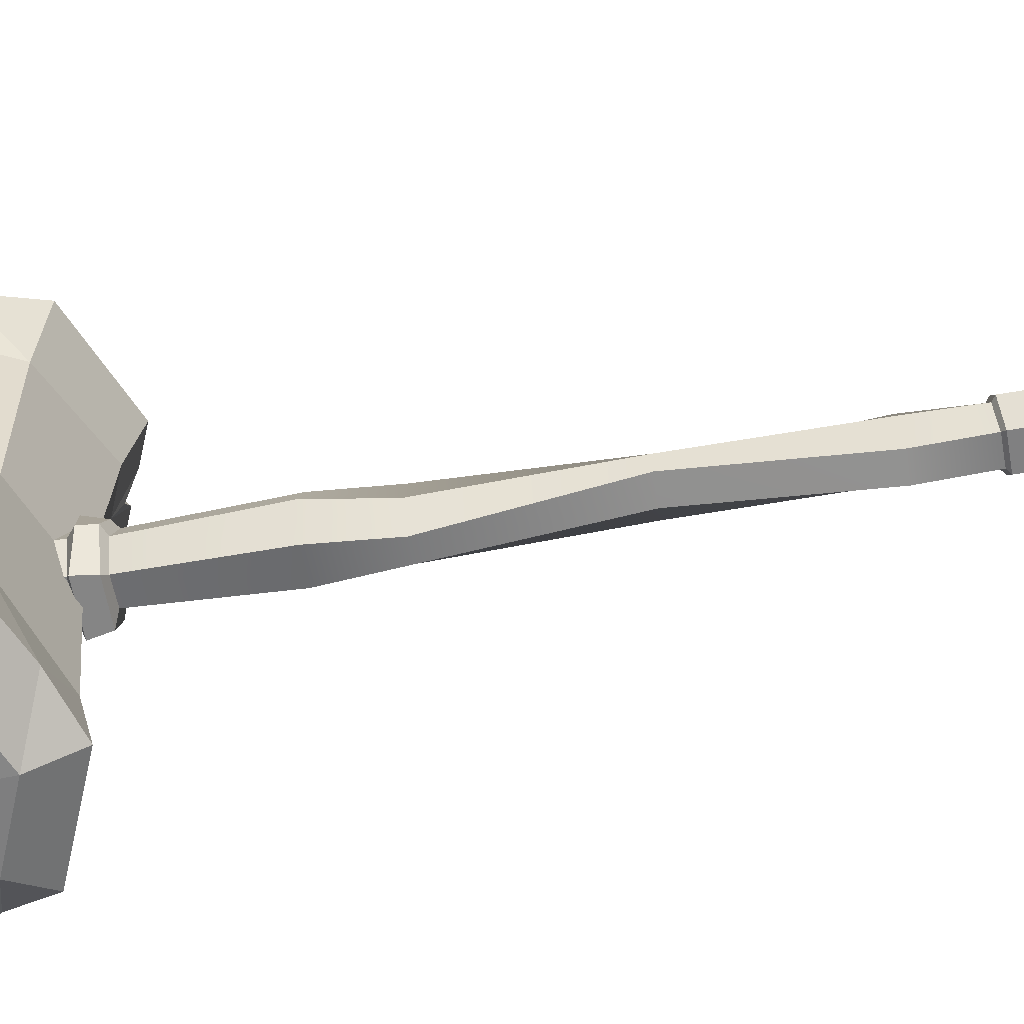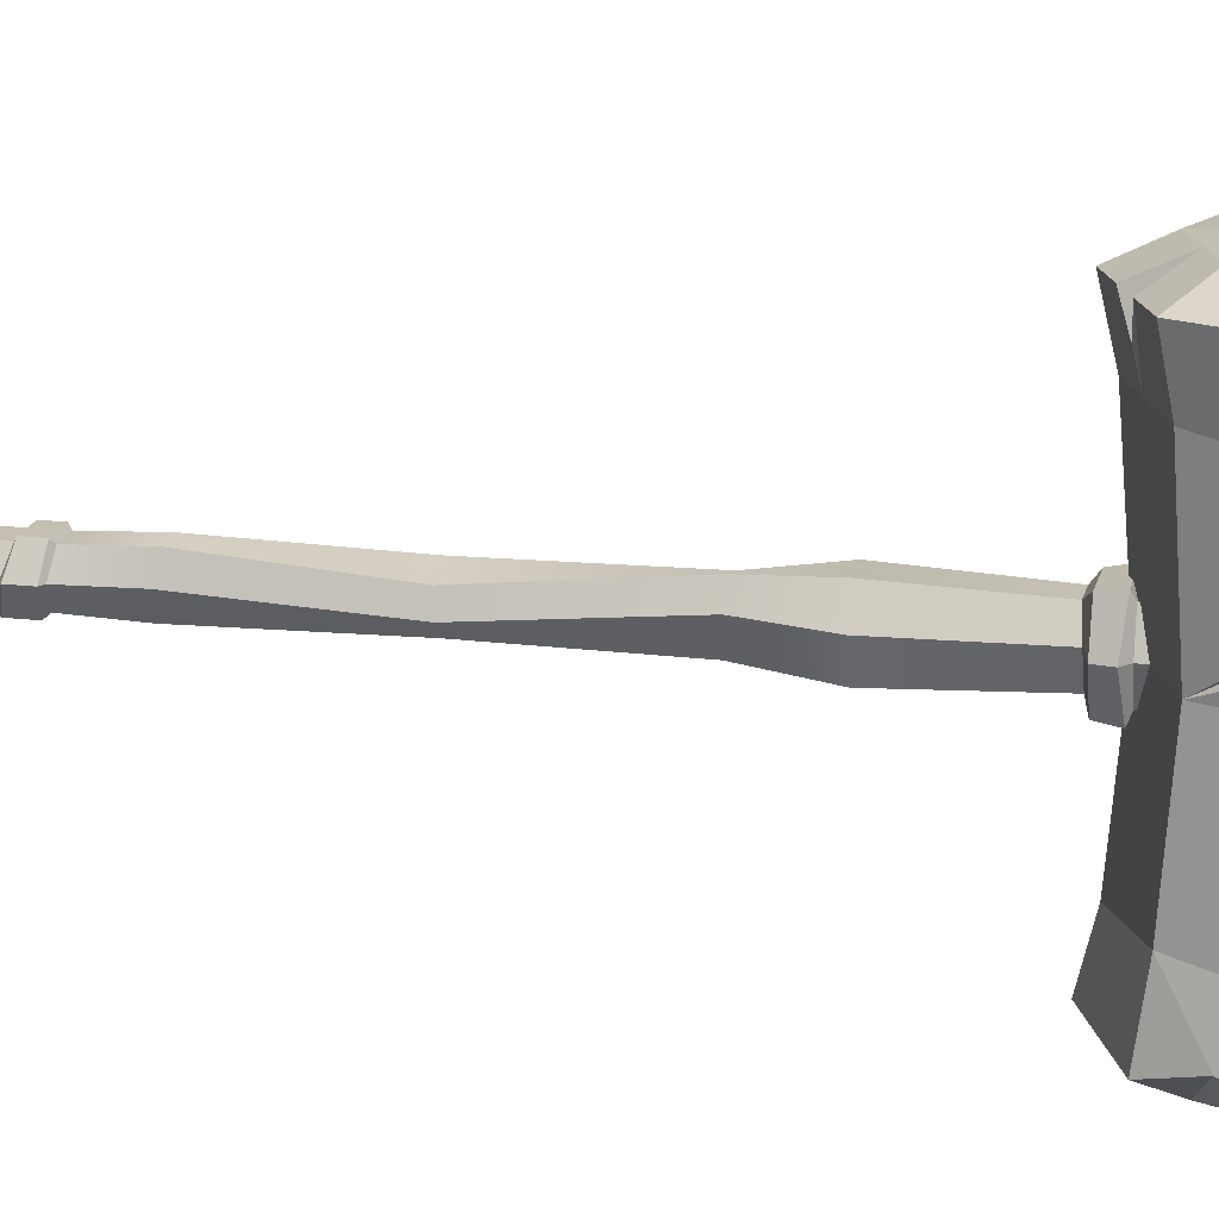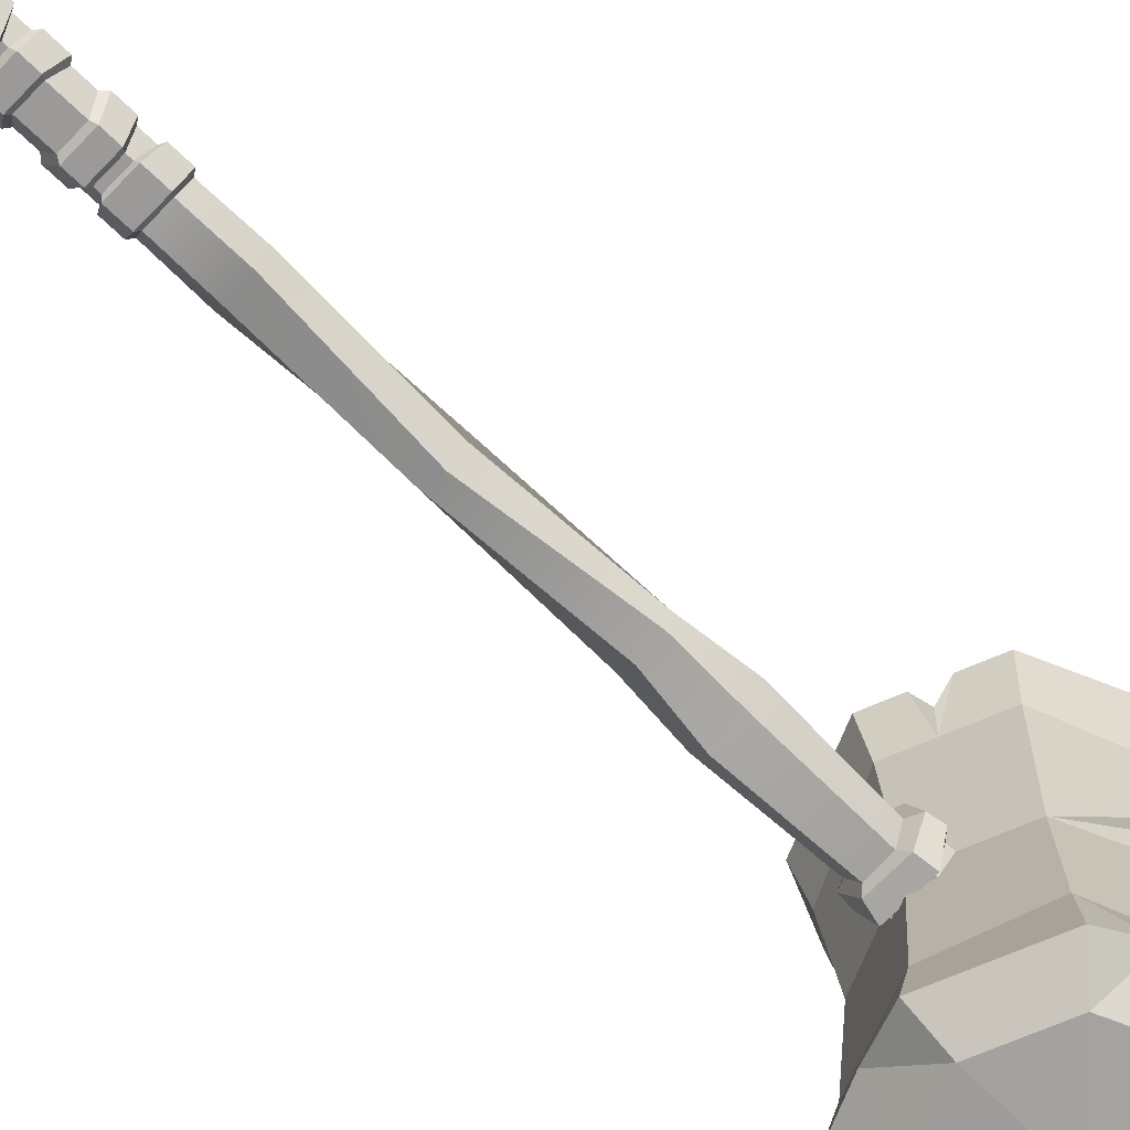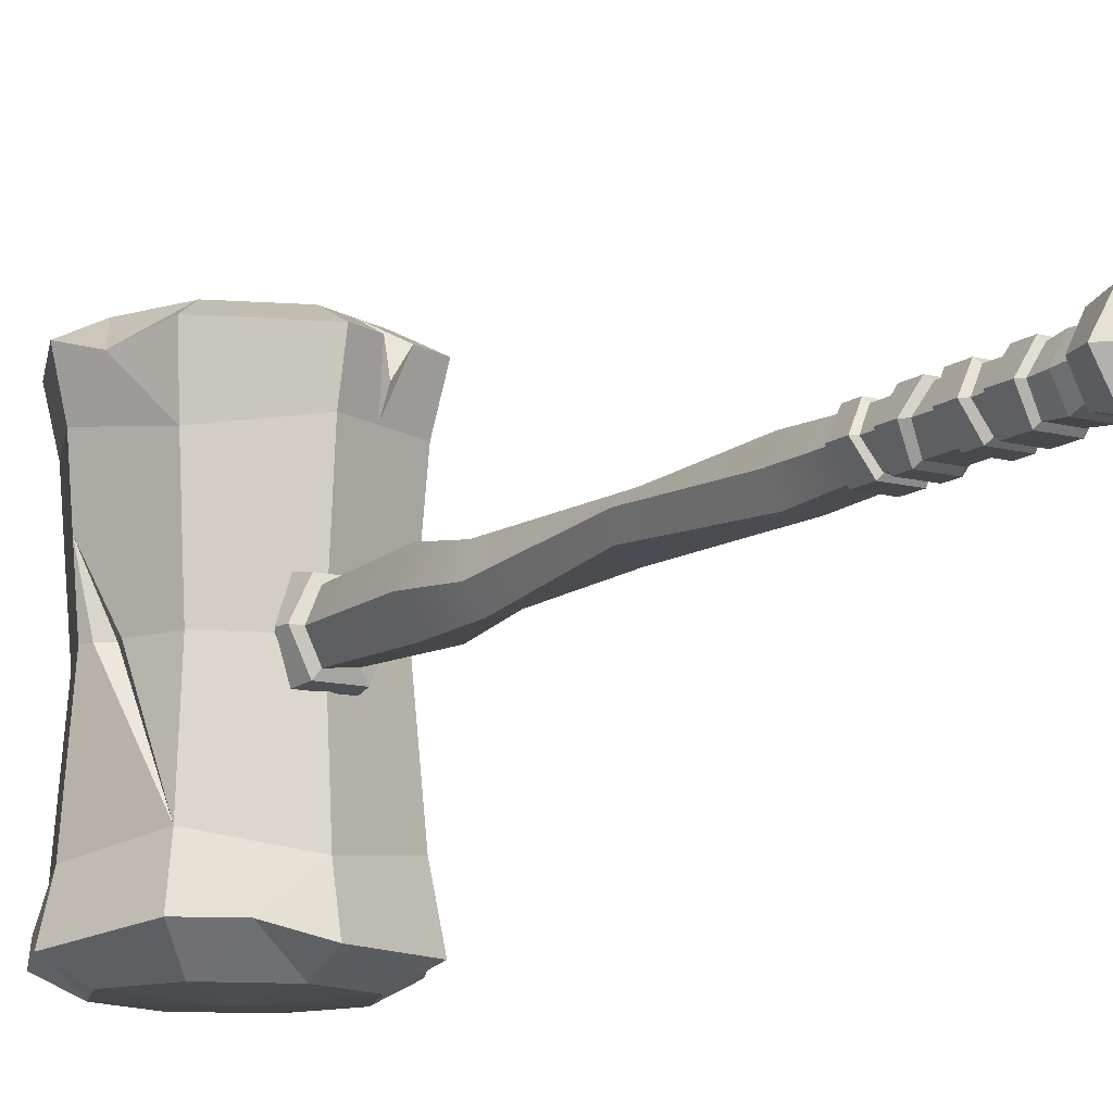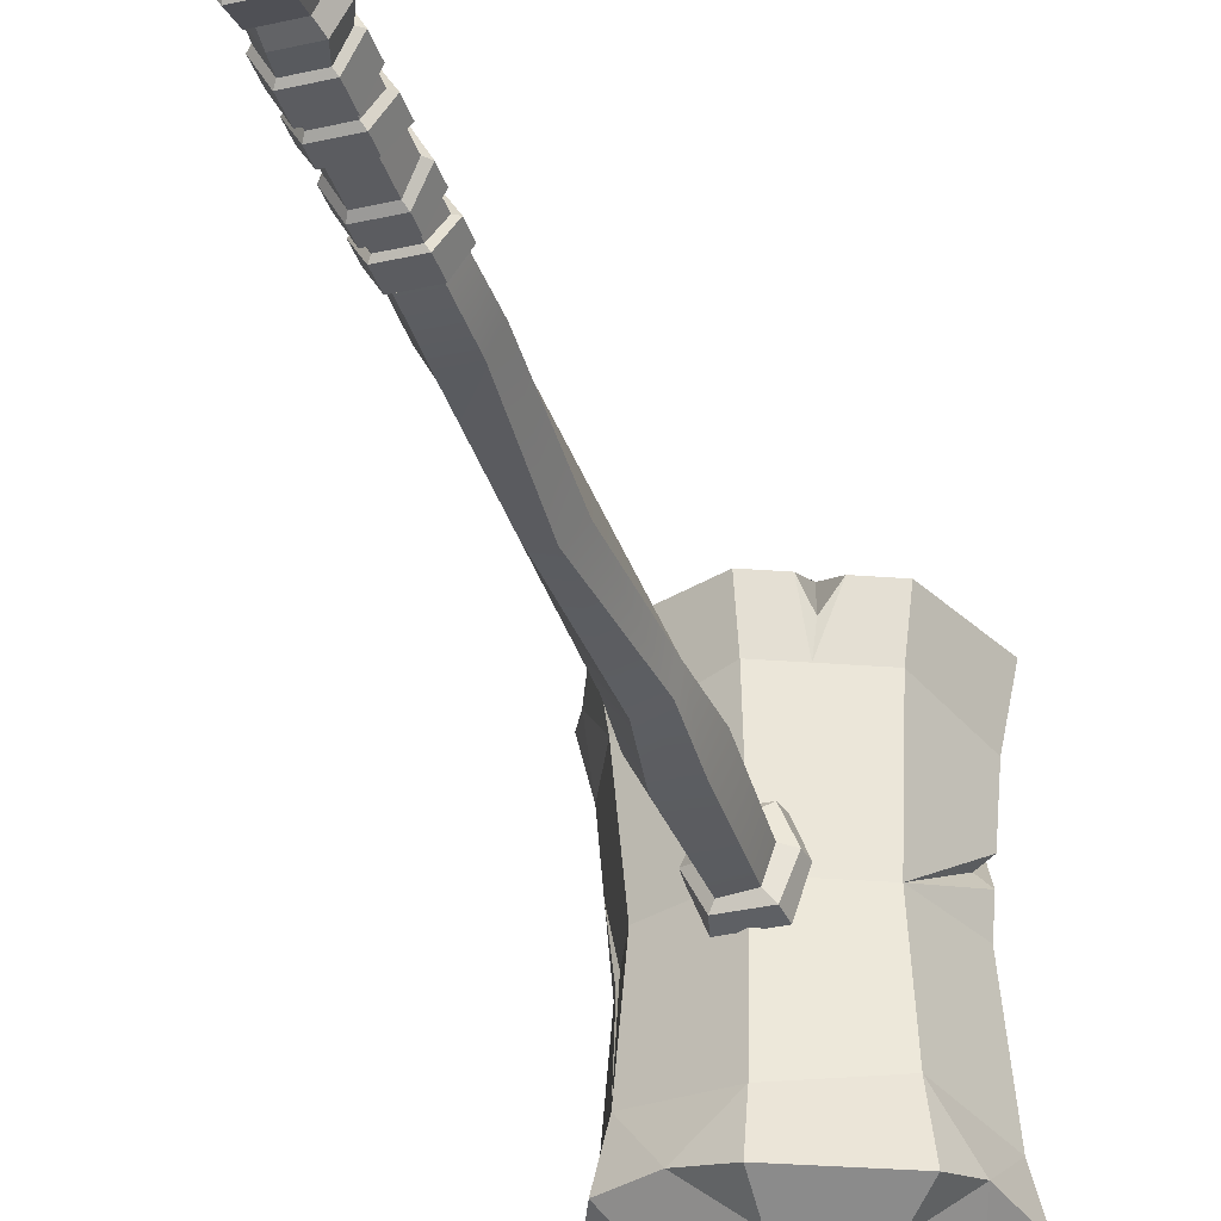
<metadata>
{"format":"obj","ext":"obj","renderer":"f3d","projection":"perspective","resolution":1024,"background":"white","views":[{"elev":-60.0,"azim":-80.0,"up":"+Z"},{"elev":17.6,"azim":102.7,"up":"+Z"},{"elev":-69.4,"azim":46.0,"up":"+Z"},{"elev":-12.1,"azim":-32.0,"up":"+Z"},{"elev":-35.0,"azim":16.8,"up":"+Z"}]}
</metadata>
<code>
v -0 0.9764 -0
v 0.118 1.025 -0
v 0.1669 1.143 -0
v 0.118 1.261 -0
v -0 1.31 -0
v -0.118 1.261 -0
v -0.1669 1.143 -1e-06
v -0.118 1.025 -0
v 0.2031 1.143 0.2849
v 0.1436 0.9997 0.2849
v 0 0.9403 0.2849
v -0.1436 0.9997 0.2849
v -0.2031 1.143 0.2849
v -0.1436 1.287 0.2849
v 0.00205 1.347 0.2644
v 0.1436 1.287 0.2849
v 0.13 1.013 0.2043
v 0.1828 1.143 0.1855
v 0.13 1.273 0.2043
v -0 1.326 0.1825
v -0.13 1.273 0.2043
v -0.1838 1.143 0.2043
v -0.1323 1.015 0.1853
v 0 0.9595 0.2043
v 0.1432 1.143 0.3152
v 0.1013 1.042 0.3152
v 0 1.143 0.3235
v -0 1 0.3152
v -0.1013 1.042 0.3152
v -0.1432 1.143 0.3152
v -0.1013 1.245 0.3152
v -0 1.287 0.3152
v 0.1013 1.245 0.3152
v -0.1769 1.08 0.2649
v 0.09031 0.9777 0.2849
v 0.04911 0.9606 0.2849
v 0.05677 0.983 0.2043
v 0.05246 1.022 0.3152
v 0.06452 0.9747 0.2451
v -0.07092 1.317 0.264
v 0.1686 1.226 0.264
v -0.1436 1.287 -0.2849
v -0 1.346 -0.2849
v 0.1436 1.287 -0.2849
v 0.2031 1.143 -0.2849
v 0.1436 0.9997 -0.2849
v -0 0.9403 -0.2849
v -0.1451 1.001 -0.2644
v -0.2031 1.143 -0.2849
v 0.000539 1.324 -0.1829
v -0.13 1.273 -0.2043
v -0.1838 1.143 -0.2043
v -0.1304 1.015 -0.1807
v 0 0.9595 -0.2043
v 0.13 1.013 -0.188
v 0.1838 1.143 -0.2043
v 0.13 1.273 -0.2043
v -0.1013 1.245 -0.3152
v -0 1.287 -0.3152
v -0 1.143 -0.3235
v 0.1013 1.245 -0.3152
v 0.1432 1.143 -0.3152
v 0.1013 1.042 -0.3152
v -0 1 -0.3152
v -0.1013 1.042 -0.3152
v -0.1432 1.143 -0.3152
v 0.1698 1.063 -0.2649
v 0.05328 1.324 -0.2849
v 0.09448 1.307 -0.2849
v 0.07323 1.297 -0.2043
v 0.0488 1.266 -0.3152
v 0.07363 1.308 -0.2451
v -0.07267 0.9704 -0.264
v -0.178 1.204 -0.264
v 0.1743 1.143 0.08866
v 0.1713 1.143 0.05304
v 0.154 1.139 0.07064
v -0.1467 1.094 -1e-06
v -0.1755 1.143 0.103
v -0.1599 1.126 -0
v -0.1406 1.115 0.000559
v -0.02431 0.9398 0.03685
v 0.01424 0.9398 0.03685
v 0.01803 0.944 -0.03433
v -0.02087 0.944 -0.03858
v 0.0317 0.9433 0.005908
v -0.03926 0.9433 -0.001846
v 0.01686 -0.1375 0.03069
v -0.01917 -0.1375 0.03069
v 0.01686 -0.1375 -0.02266
v -0.01917 -0.1375 -0.02266
v 0.03171 -0.1375 0.004015
v -0.03402 -0.1375 0.004015
v -0.01555 -0.1937 -0.0205
v 0.01325 -0.1937 -0.0205
v 0.02706 -0.1937 0.004015
v 0.01325 -0.1937 0.02853
v -0.01555 -0.1937 0.02853
v -0.02937 -0.1937 0.004015
v -0.02448 -0.1749 -0.04267
v 0.02218 -0.1749 -0.04267
v -0.02386 -0.14 -0.03277
v 0.02155 -0.14 -0.03277
v 0.04027 -0.14 0.004015
v 0.04925 -0.1749 0.004015
v 0.02218 -0.1749 0.0507
v 0.02155 -0.14 0.0408
v -0.02448 -0.1749 0.0507
v -0.02386 -0.14 0.0408
v -0.04258 -0.14 0.004015
v -0.05156 -0.1749 0.004015
v -0.02694 0.9816 -0.04172
v 0.02693 0.9816 -0.04172
v 0.04245 0.9822 -0
v 0.02693 0.9816 0.04172
v -0.02694 0.9816 0.04172
v -0.04247 0.9822 -0
v -0.02827 0.9498 0.04977
v 0.03103 0.9498 0.04977
v 0.03471 0.9769 0.05378
v -0.03472 0.9769 0.05378
v 0.03471 0.9769 -0.05378
v 0.05473 0.9719 -0
v 0.05103 0.9498 -0
v 0.03103 0.9498 -0.04977
v -0.02827 0.9498 -0.04977
v -0.03472 0.9769 -0.05378
v -0.05272 0.9498 -0
v -0.05474 0.9719 -0
v -0.02145 0.1473 0.0276
v 0.01618 0.1473 0.0276
v 0.03168 0.1434 -0.000267
v 0.01618 0.1395 -0.02813
v -0.02145 0.1395 -0.02813
v -0.03696 0.1434 -0.000267
v 0.01618 -0.09404 0.0276
v 0.03168 -0.09027 -0.000267
v 0.01618 -0.0865 -0.02813
v -0.02145 -0.0865 -0.02813
v -0.03696 -0.09027 -0.000267
v -0.02145 -0.09404 0.0276
v -0.02145 -0.04014 -0.02813
v 0.01618 -0.04015 -0.02813
v 0.01618 -0.05598 0.0276
v -0.02145 -0.05598 0.0276
v -0.02145 -0.03318 -0.02813
v 0.01618 -0.03318 -0.02813
v 0.01618 -0.02196 0.0276
v -0.02145 -0.02196 0.0276
v -0.02145 0.00428 -0.02813
v 0.01618 0.00428 -0.02813
v 0.01618 0.02279 0.0276
v -0.02145 0.02279 0.0276
v -0.02145 0.05004 -0.02813
v 0.01618 0.05004 -0.02813
v 0.01618 0.03424 0.0276
v -0.02145 0.03425 0.0276
v -0.02145 0.08785 -0.02813
v 0.01618 0.08785 -0.02813
v 0.01618 0.07782 0.0276
v -0.02145 0.07782 0.0276
v -0.02145 0.09703 -0.02813
v 0.01618 0.09703 -0.02813
v 0.01618 0.1129 0.0276
v -0.02145 0.1129 0.0276
v 0.02003 -0.08895 0.03329
v 0.02003 -0.08142 -0.03383
v 0.02003 -0.04335 -0.03383
v 0.02003 -0.05919 0.03329
v -0.02529 -0.08142 -0.03383
v -0.02529 -0.04335 -0.03383
v -0.02529 -0.05919 0.03329
v -0.02529 -0.08895 0.03329
v -0.02529 -0.02705 -0.03383
v 0.02003 -0.02705 -0.03383
v -0.02529 -0.001044 -0.03383
v 0.02003 -0.001044 -0.03383
v 0.02003 -0.01583 0.03329
v 0.02003 0.01746 0.03329
v -0.02529 -0.01583 0.03329
v -0.02529 0.01746 0.03329
v -0.02529 0.05741 -0.03383
v 0.02003 0.05741 -0.03383
v -0.02529 0.08298 -0.03383
v 0.02003 0.08298 -0.03383
v 0.02003 0.04161 0.03329
v 0.02003 0.07296 0.03329
v -0.02529 0.04161 0.03329
v -0.02529 0.07296 0.03329
v -0.02529 0.1009 -0.03383
v 0.02003 0.1009 -0.03383
v -0.0253 0.1347 -0.03383
v 0.02003 0.1347 -0.03383
v 0.02003 0.1167 0.03329
v 0.02003 0.1425 0.03329
v -0.02529 0.1167 0.03329
v -0.0253 0.1425 0.03329
v 0.03871 0.1386 -0.000356
v 0.03871 0.1088 -0.000356
v 0.03168 0.1049 -0.000267
v 0.03168 0.08284 -0.000267
v 0.03871 0.07798 -0.000356
v 0.03871 0.04953 -0.000356
v 0.03168 0.04215 -0.000267
v 0.03168 0.01353 -0.000267
v 0.03871 0.008183 -0.000356
v 0.03871 -0.02146 -0.000357
v 0.03168 -0.02757 -0.000267
v 0.03168 -0.04806 -0.000267
v 0.03871 -0.05125 -0.000357
v 0.03871 -0.08517 -0.000357
v -0.04399 0.1386 -0.000348
v -0.04398 0.1088 -0.000348
v -0.03696 0.1049 -0.000267
v -0.03696 0.08284 -0.000267
v -0.04398 0.07798 -0.000348
v -0.04398 0.04953 -0.000348
v -0.03696 0.04215 -0.000267
v -0.03696 0.01353 -0.000267
v -0.04398 0.008186 -0.000348
v -0.04398 -0.02145 -0.000348
v -0.03696 -0.02757 -0.000267
v -0.03696 -0.04806 -0.000267
v -0.04398 -0.05126 -0.000348
v -0.04398 -0.08517 -0.000348
v -0.01872 -0.1149 0.03279
v 0.02375 -0.1149 0.03279
v 0.04126 -0.1141 0.001344
v 0.02375 -0.1134 -0.03011
v -0.01872 -0.1134 -0.03011
v -0.03624 -0.1141 0.001344
v -0.01872 -0.2006 0.03392
v -0.03557 -0.2006 0.004015
v 0.03327 -0.2006 0.004015
v 0.01642 -0.2006 0.03392
v -0.01872 -0.2006 -0.02589
v 0.01642 -0.2006 -0.02589
v -0.001154 -0.2277 0.004015
v -0.04751 0.7698 -0.00168
v -0.02535 0.7694 -0.04506
v 0.02287 0.7694 -0.04095
v 0.04047 0.7698 0.005823
v 0.01921 0.7675 0.0436
v -0.02868 0.7675 0.0436
v 0.01587 0.2294 0.03135
v 0.03235 0.228 0.001883
v 0.01718 0.2256 -0.03081
v -0.0216 0.2256 -0.03229
v -0.03841 0.228 -0.000811
v -0.02279 0.2294 0.03135
v -0.01258 0.673 -0.03745
v 0.02312 0.673 -0.02636
v 0.02868 0.6735 0.01141
v 0.006336 0.672 0.03621
v -0.02979 0.672 0.0281
v -0.03646 0.6735 -0.008813
v -0.005692 0.4487 0.03238
v 0.02383 0.4498 0.0175
v 0.02511 0.4501 -0.01168
v 0.000599 0.4484 -0.03215
v -0.02984 0.4474 -0.01877
v -0.03042 0.4482 0.01273
v -0.03589 1.304 0.04742
v 0.03588 1.304 0.04742
v 0.05657 1.304 -0
v 0.03588 1.304 -0.04743
v -0.03589 1.304 -0.04743
v -0.05659 1.304 -0
v -0.05316 1.317 0.07024
v 0.05315 1.317 0.07024
v 0.0838 1.317 -0
v 0.05315 1.317 -0.07025
v -0.05316 1.317 -0.07025
v -0.08382 1.317 -0
v -0.04378 1.361 0.05785
v 0.04377 1.361 0.05785
v 0.06901 1.361 -0
v 0.04377 1.361 -0.05785
v -0.04378 1.361 -0.05785
v -0.06903 1.361 -0
v -8e-06 1.389 -2e-06
f 3 76 2
f 2 17 37 24 1
f 1 24 23 8
f 78 79 81
f 7 79 22 21 6
f 6 21 20 5
f 5 20 19 4
f 4 19 76 3
f 25 27 26
f 26 27 28 38
f 28 27 29
f 29 27 30
f 30 27 31
f 31 27 32
f 32 27 33
f 33 27 25
f 18 9 10 17
f 19 16 41
f 20 15 16 19
f 21 14 40
f 22 13 14 21
f 23 12 34
f 24 11 12 23
f 36 11 24 37
f 9 25 26 10
f 28 11 36
f 11 28 29 12
f 12 29 34
f 13 30 31 14
f 31 32 40
f 15 32 33 16
f 33 25 41
f 23 34 22
f 34 13 22
f 30 13 34
f 29 30 34
f 10 26 35
f 17 10 35 37
f 39 36 37
f 38 36 39
f 38 39 35
f 35 39 37
f 38 28 36
f 26 38 35
f 40 15 20
f 21 40 20
f 14 31 40
f 32 15 40
f 16 33 41
f 25 9 41
f 41 9 18
f 19 41 18
f 6 5 50 51
f 5 4 57 70 50
f 4 3 56 57
f 3 2 55 56
f 2 1 54 55
f 1 8 53 54
f 53 78 81
f 7 6 51 52
f 58 59 60
f 59 71 61 60
f 61 62 60
f 62 63 60
f 63 64 60
f 64 65 60
f 65 66 60
f 66 58 60
f 51 50 43 42
f 52 74 49
f 53 52 49 48
f 54 73 47
f 55 54 47 46
f 56 67 45
f 57 56 45 44
f 69 70 57 44
f 42 43 59 58
f 61 69 44
f 44 45 62 61
f 45 67 62
f 46 47 64 63
f 64 73 65
f 48 49 66 65
f 66 74 58
f 56 55 67
f 67 55 46
f 63 67 46
f 62 67 63
f 43 68 59
f 50 70 68 43
f 72 70 69
f 71 72 69
f 71 68 72
f 68 70 72
f 71 69 61
f 59 68 71
f 73 53 48
f 54 53 73
f 47 73 64
f 65 73 48
f 49 74 66
f 58 74 42
f 74 51 42
f 52 51 74
f 75 19 18
f 2 75 18 17
f 77 19 75
f 2 77 75
f 2 76 77
f 76 19 77
f 8 78 53
f 8 23 22 79 78
f 80 79 7
f 53 80 7 52
f 81 79 80
f 53 81 80
f 121 118 119 120
f 122 123 124 125
f 122 125 126 127
f 128 129 127 126
f 120 119 124 123
f 121 129 128 118
f 103 101 100 102
f 103 104 105 101
f 107 106 105 104
f 109 108 106 107
f 109 110 111 108
f 102 100 111 110
f 101 95 94 100
f 102 91 90 103
f 105 96 95 101
f 90 92 104 103
f 97 96 105 106
f 104 92 88 107
f 108 98 97 106
f 107 88 89 109
f 89 93 110 109
f 111 99 98 108
f 94 99 111 100
f 110 93 91 102
f 118 82 83 119
f 120 115 116 121
f 113 114 123 122
f 86 84 125 124
f 125 84 85 126
f 127 112 113 122
f 129 117 112 127
f 126 85 87 128
f 119 83 86 124
f 123 114 115 120
f 116 117 129 121
f 87 82 118 128
f 114 113 266 265
f 117 116 263 268
f 262 257 255 256
f 257 258 254 255
f 259 260 252 253
f 260 261 251 252
f 258 259 253 254
f 261 262 256 251
f 227 228 137 136
f 228 229 138 137
f 229 230 139 138
f 230 231 140 139
f 231 226 141 140
f 226 227 136 141
f 210 211 167 168
f 168 167 170 171
f 172 224 225 173
f 172 173 166 169
f 147 143 142 146
f 208 209 143 147
f 149 145 144 148
f 149 222 223 145
f 177 175 174 176
f 177 206 207 175
f 181 180 178 179
f 180 181 220 221
f 155 151 150 154
f 155 204 205 151
f 157 153 152 156
f 153 157 218 219
f 185 183 182 184
f 202 203 183 185
f 189 188 186 187
f 189 216 217 188
f 163 159 158 162
f 163 200 201 159
f 165 161 160 164
f 161 165 214 215
f 193 191 190 192
f 193 198 199 191
f 197 196 194 195
f 196 197 212 213
f 211 137 138 167
f 168 143 209 210
f 167 138 139 170
f 171 142 143 168
f 145 223 224 172
f 173 225 140 141
f 173 141 136 166
f 169 144 145 172
f 175 147 146 174
f 176 150 151 177
f 175 207 208 147
f 151 205 206 177
f 180 149 148 178
f 179 152 153 181
f 181 153 219 220
f 221 222 149 180
f 183 155 154 182
f 184 158 159 185
f 203 204 155 183
f 185 159 201 202
f 188 157 156 186
f 187 160 161 189
f 161 215 216 189
f 188 217 218 157
f 191 163 162 190
f 192 134 133 193
f 191 199 200 163
f 133 132 198 193
f 196 165 164 194
f 195 131 130 197
f 197 130 135 212
f 213 214 165 196
f 195 198 132 131
f 194 199 198 195
f 164 200 199 194
f 160 201 200 164
f 202 201 160 187
f 187 186 203 202
f 186 156 204 203
f 152 205 204 156
f 179 206 205 152
f 178 207 206 179
f 148 208 207 178
f 148 144 209 208
f 210 209 144 169
f 169 166 211 210
f 166 136 137 211
f 212 135 134 192
f 213 212 192 190
f 190 162 214 213
f 215 214 162 158
f 184 216 215 158
f 182 217 216 184
f 154 218 217 182
f 219 218 154 150
f 220 219 150 176
f 221 220 176 174
f 174 146 222 221
f 142 223 222 146
f 171 224 223 142
f 170 225 224 171
f 139 140 225 170
f 89 88 227 226
f 88 92 228 227
f 92 90 229 228
f 90 91 230 229
f 91 93 231 230
f 93 89 226 231
f 98 99 233 232
f 96 97 235 234
f 97 98 232 235
f 99 94 236 233
f 94 95 237 236
f 95 96 234 237
f 232 233 238
f 234 235 238
f 235 232 238
f 233 236 238
f 236 237 238
f 237 234 238
f 240 239 87 85
f 241 240 85 84
f 242 241 84 86
f 243 242 86 83
f 244 243 83 82
f 239 244 82 87
f 131 132 246 245
f 132 133 247 246
f 133 134 248 247
f 134 135 249 248
f 135 130 250 249
f 130 131 245 250
f 252 251 240 241
f 253 252 241 242
f 254 253 242 243
f 255 254 243 244
f 256 255 244 239
f 251 256 239 240
f 250 245 258 257
f 245 246 259 258
f 246 247 260 259
f 247 248 261 260
f 248 249 262 261
f 249 250 257 262
f 115 264 263 116
f 114 265 264 115
f 112 267 266 113
f 117 268 267 112
f 263 264 270 269
f 264 265 271 270
f 266 267 273 272
f 267 268 274 273
f 265 266 272 271
f 268 263 269 274
f 269 270 276 275
f 270 271 277 276
f 272 273 279 278
f 273 274 280 279
f 271 272 278 277
f 274 269 275 280
f 275 276 281
f 276 277 281
f 278 279 281
f 279 280 281
f 277 278 281
f 280 275 281

</code>
